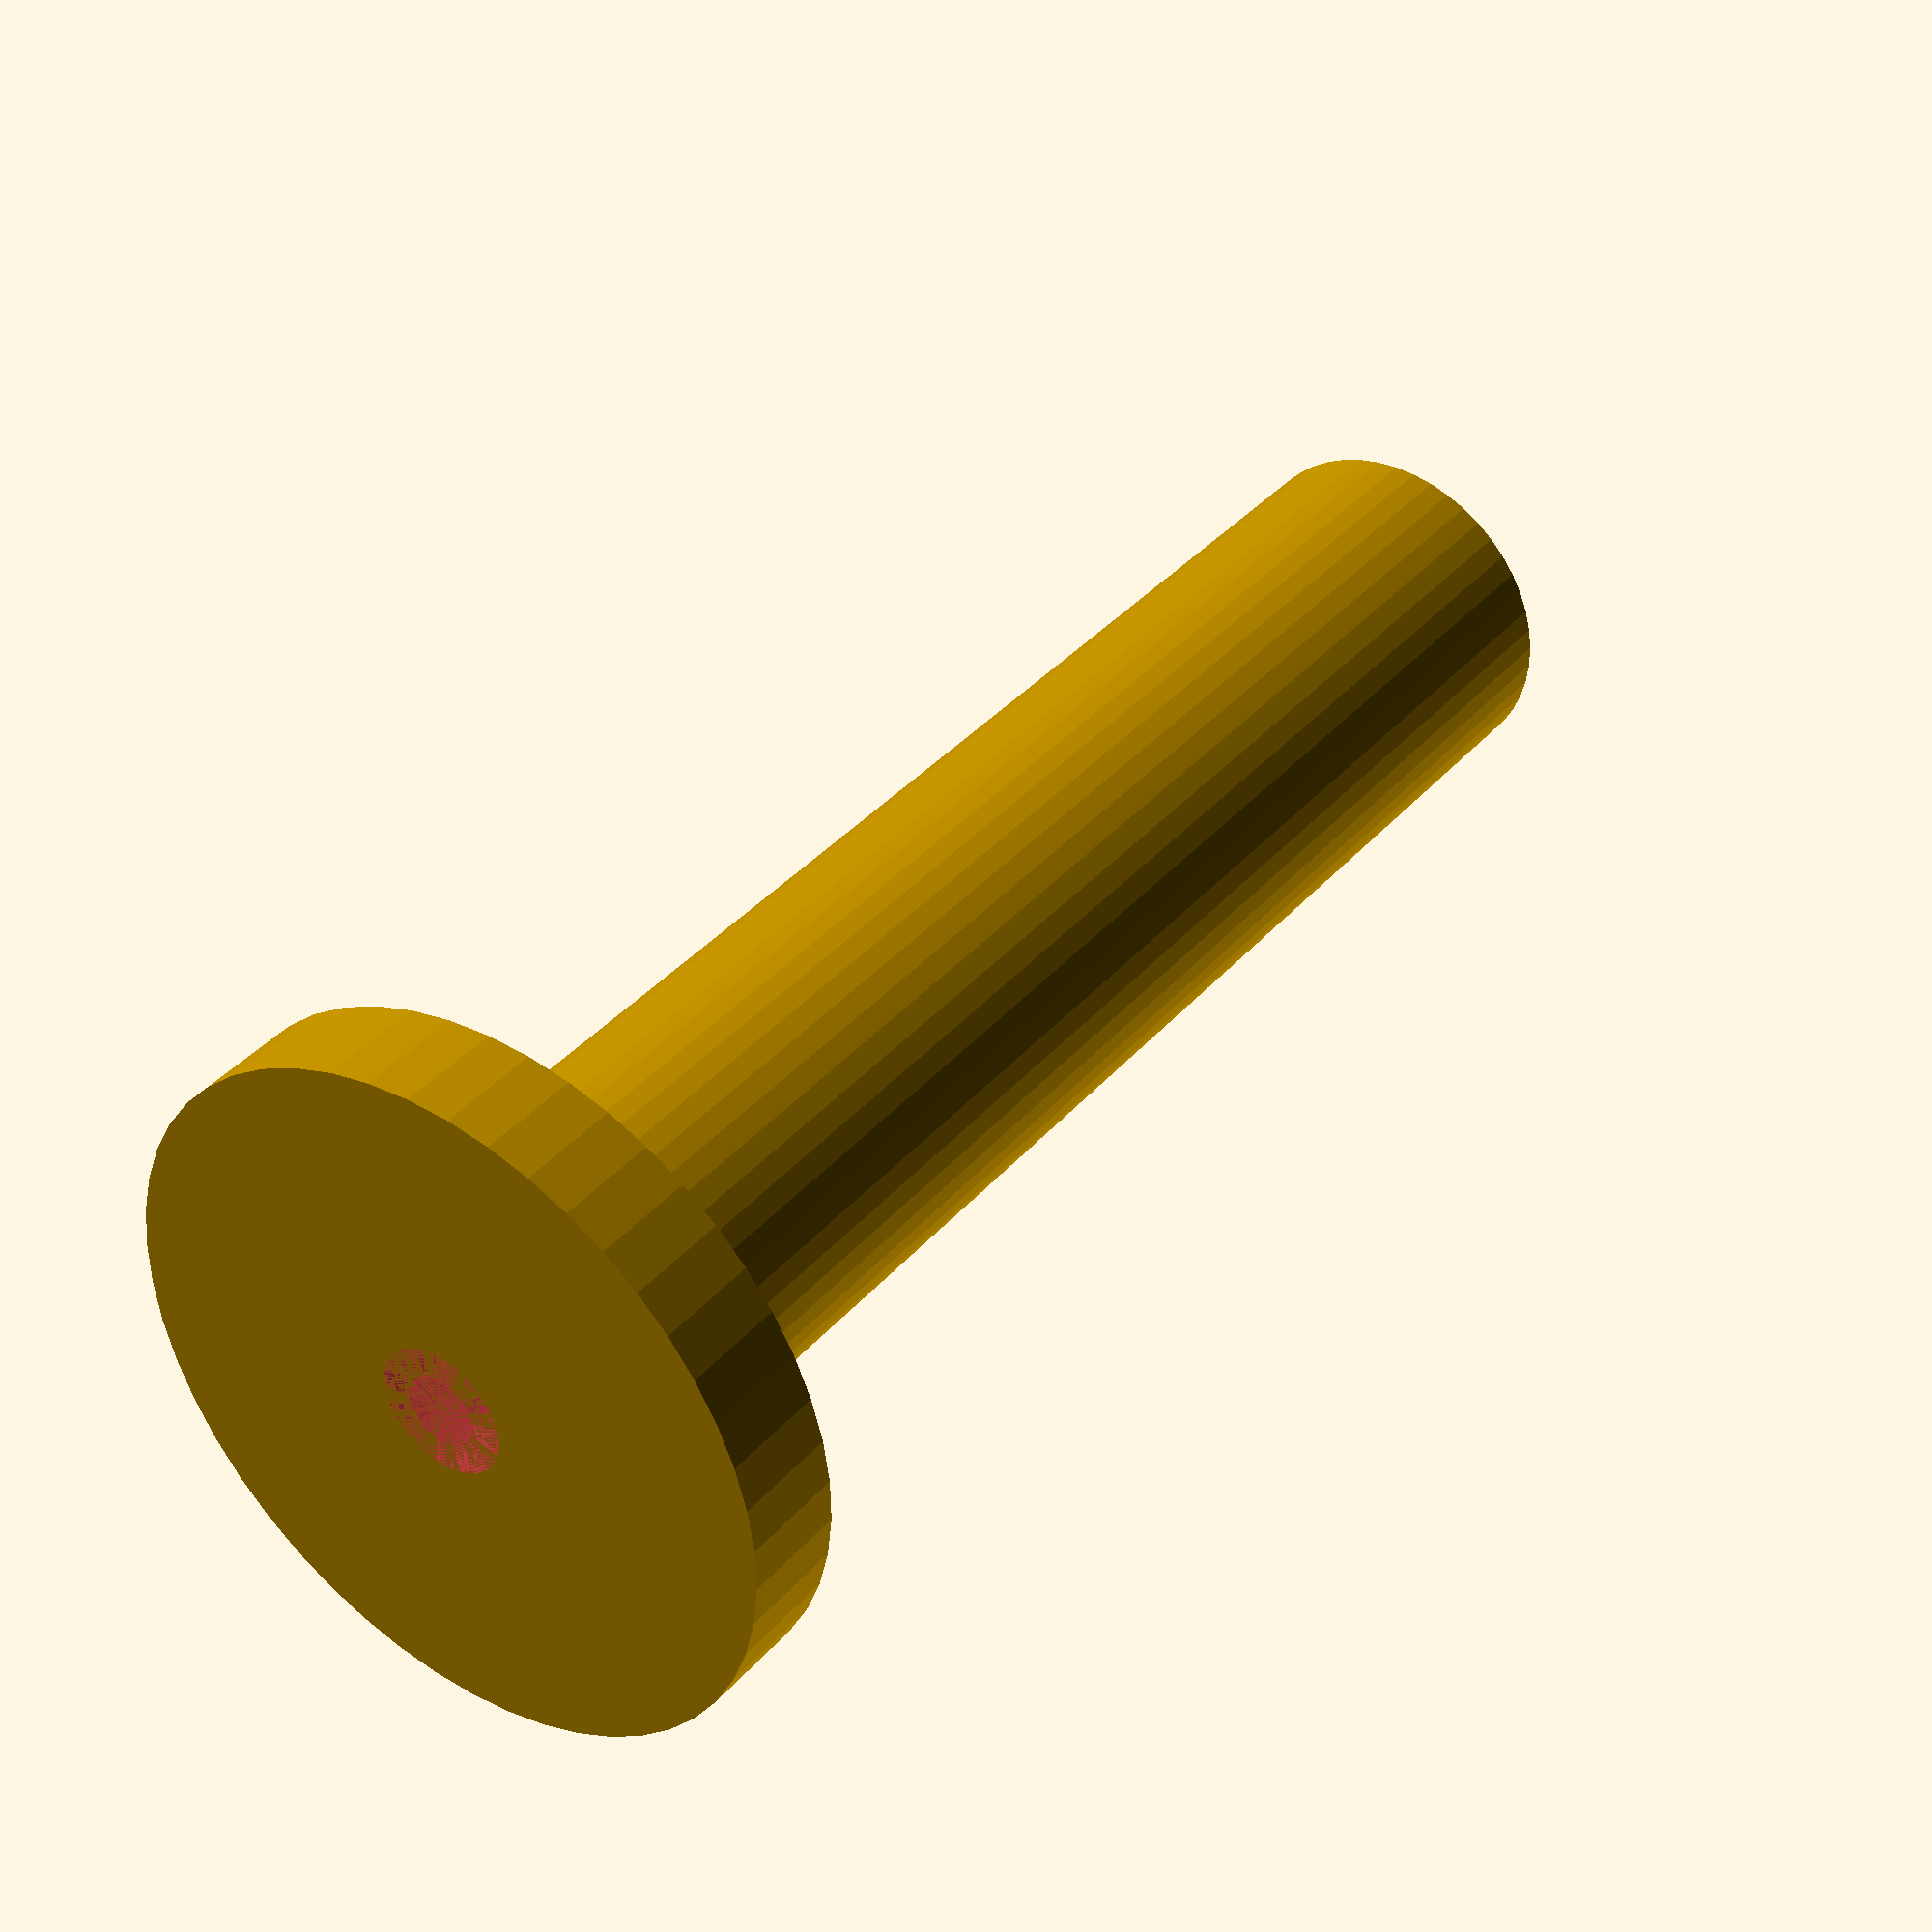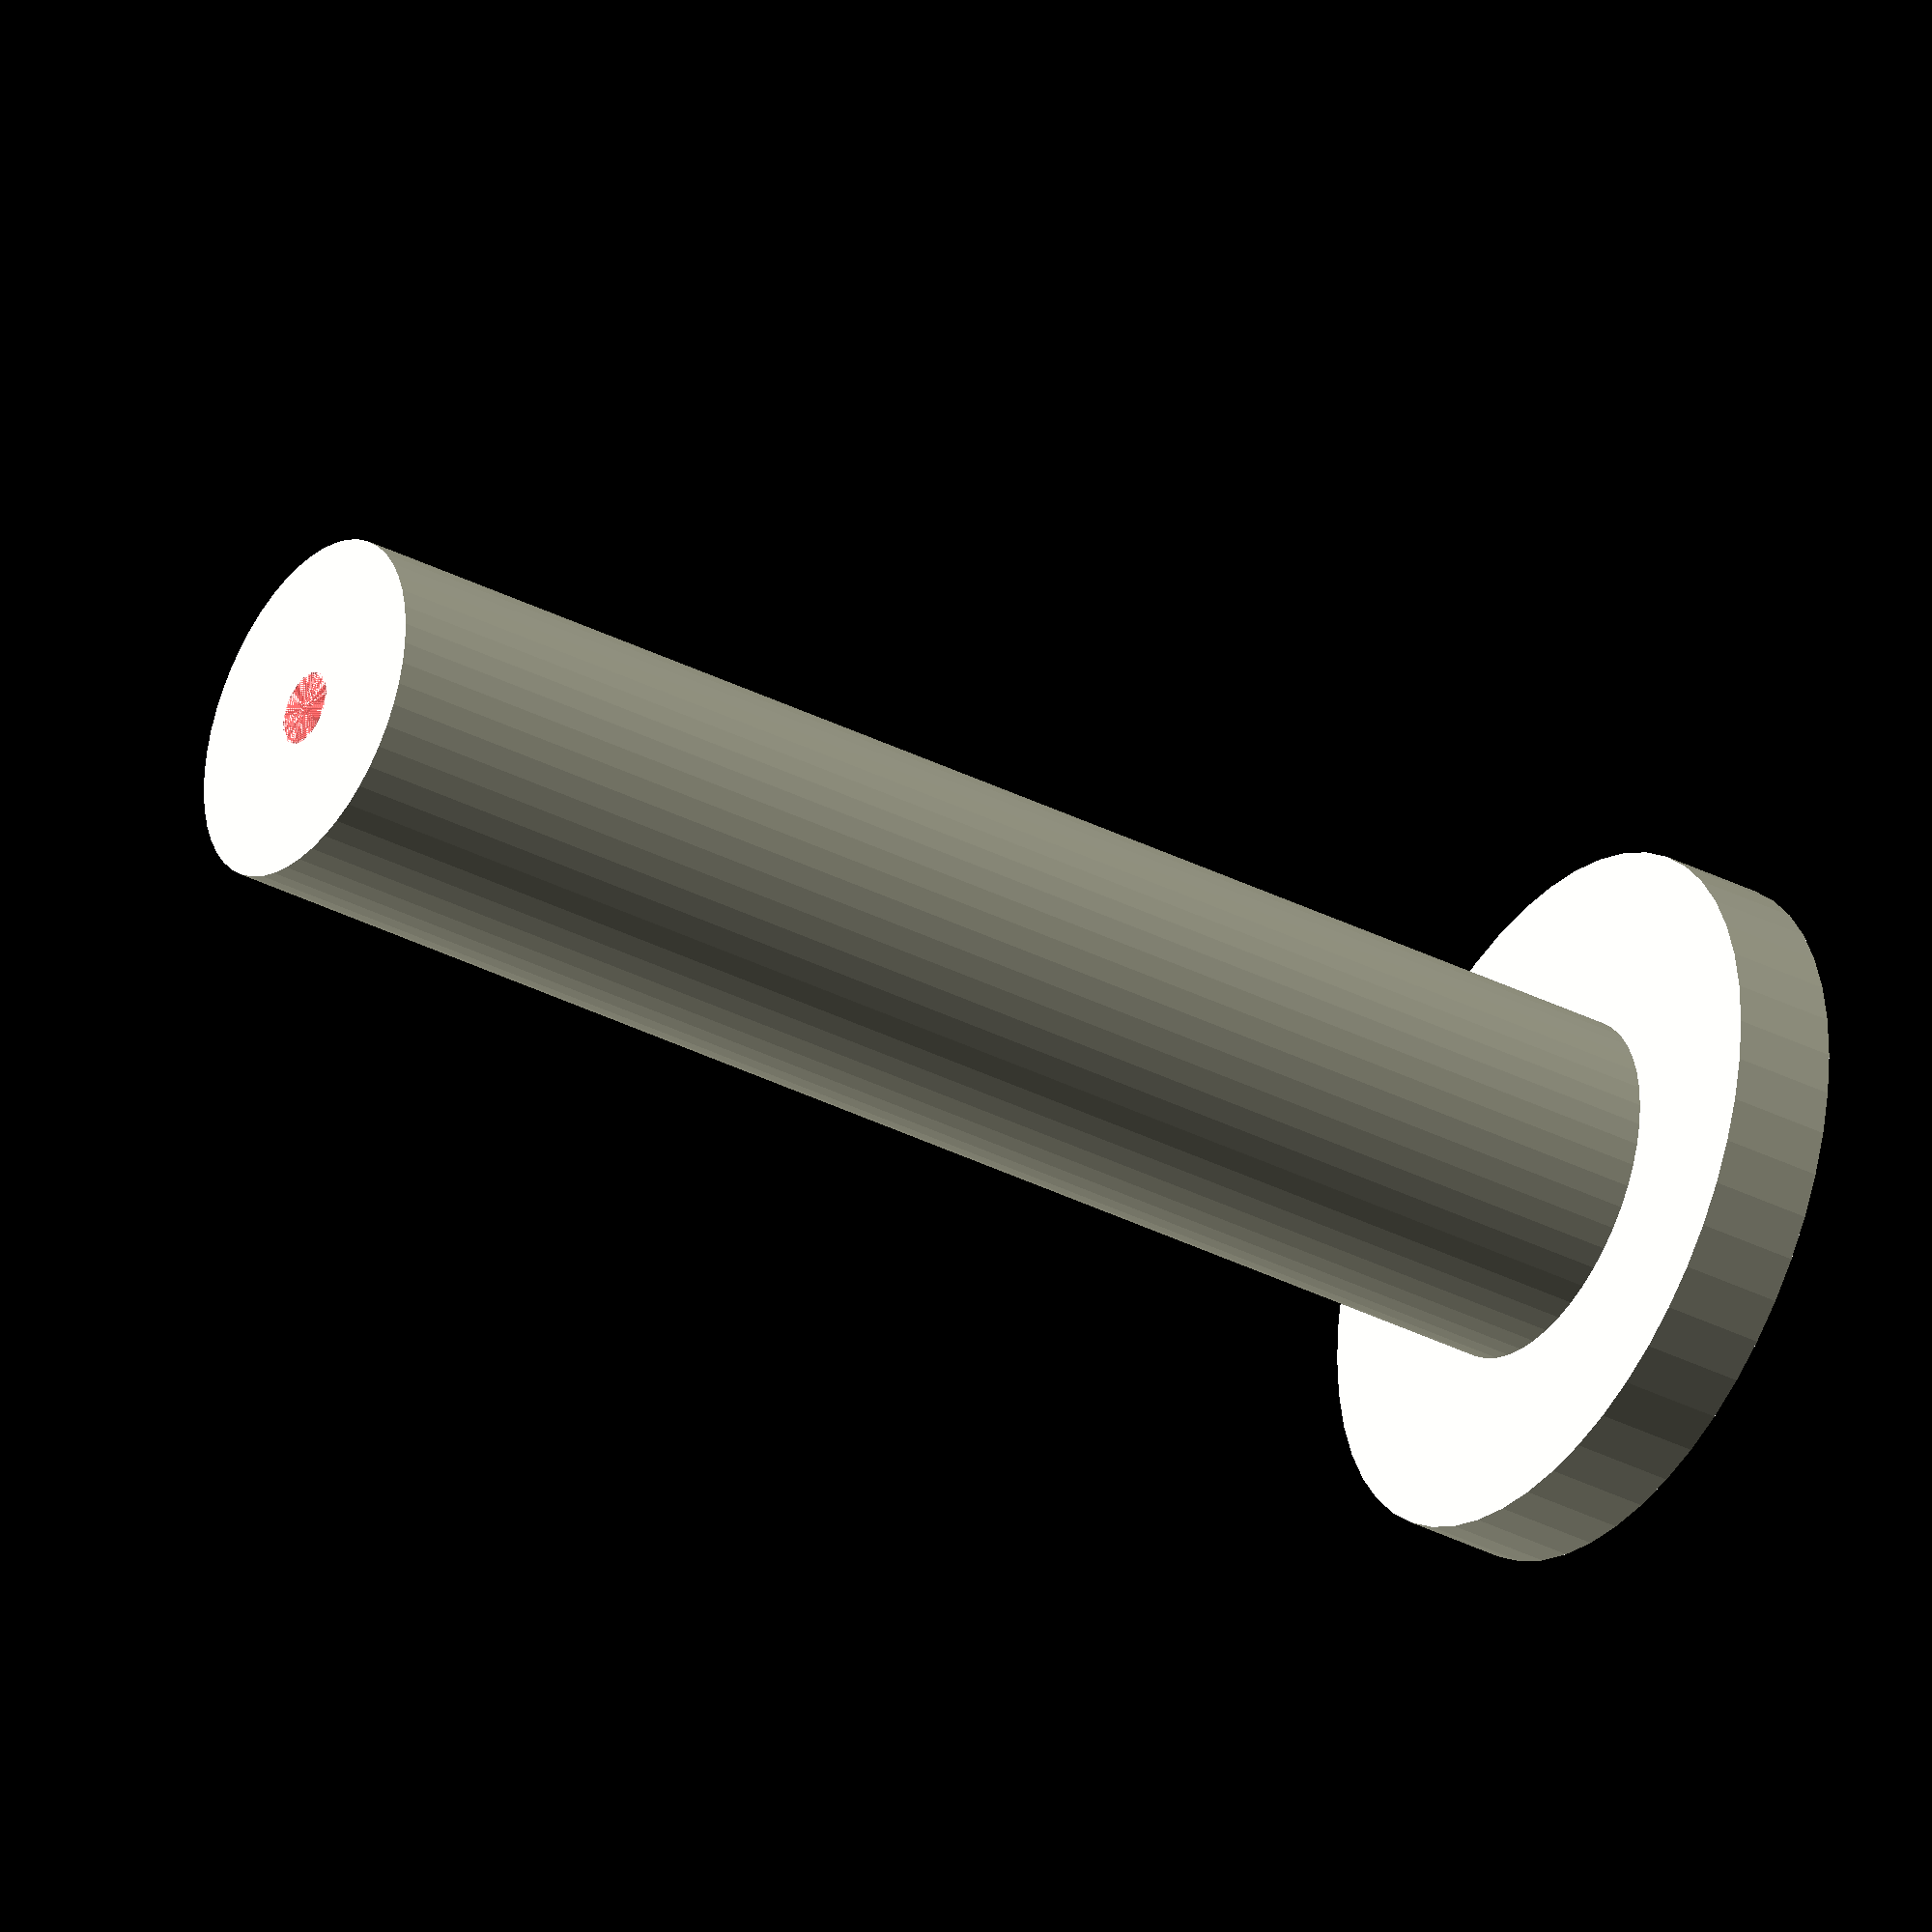
<openscad>
$fn = 50;


difference() {
	union() {
		translate(v = [0, 0, -90.0000000000]) {
			cylinder(h = 90, r = 10.0000000000);
		}
		translate(v = [0, 0, -6.0000000000]) {
			cylinder(h = 6, r = 20.0000000000);
		}
	}
	union() {
		translate(v = [0, 0, 0]) {
			rotate(a = [0, 0, 0]) {
				difference() {
					union() {
						#translate(v = [0, 0, -90.0000000000]) {
							cylinder(h = 90, r = 2.0000000000);
						}
						#translate(v = [0, 0, -3]) {
							cylinder(h = 3, r = 10.0000000000, r1 = 2.1250000000, r2 = 3.7500000000);
						}
						#translate(v = [0, 0, -90.0000000000]) {
							cylinder(h = 90, r = 2.1250000000);
						}
						#translate(v = [0, 0, -90.0000000000]) {
							cylinder(h = 90, r = 2.0000000000);
						}
					}
					union();
				}
			}
		}
	}
}
</openscad>
<views>
elev=322.3 azim=74.5 roll=35.8 proj=p view=wireframe
elev=34.6 azim=79.6 roll=235.5 proj=o view=solid
</views>
